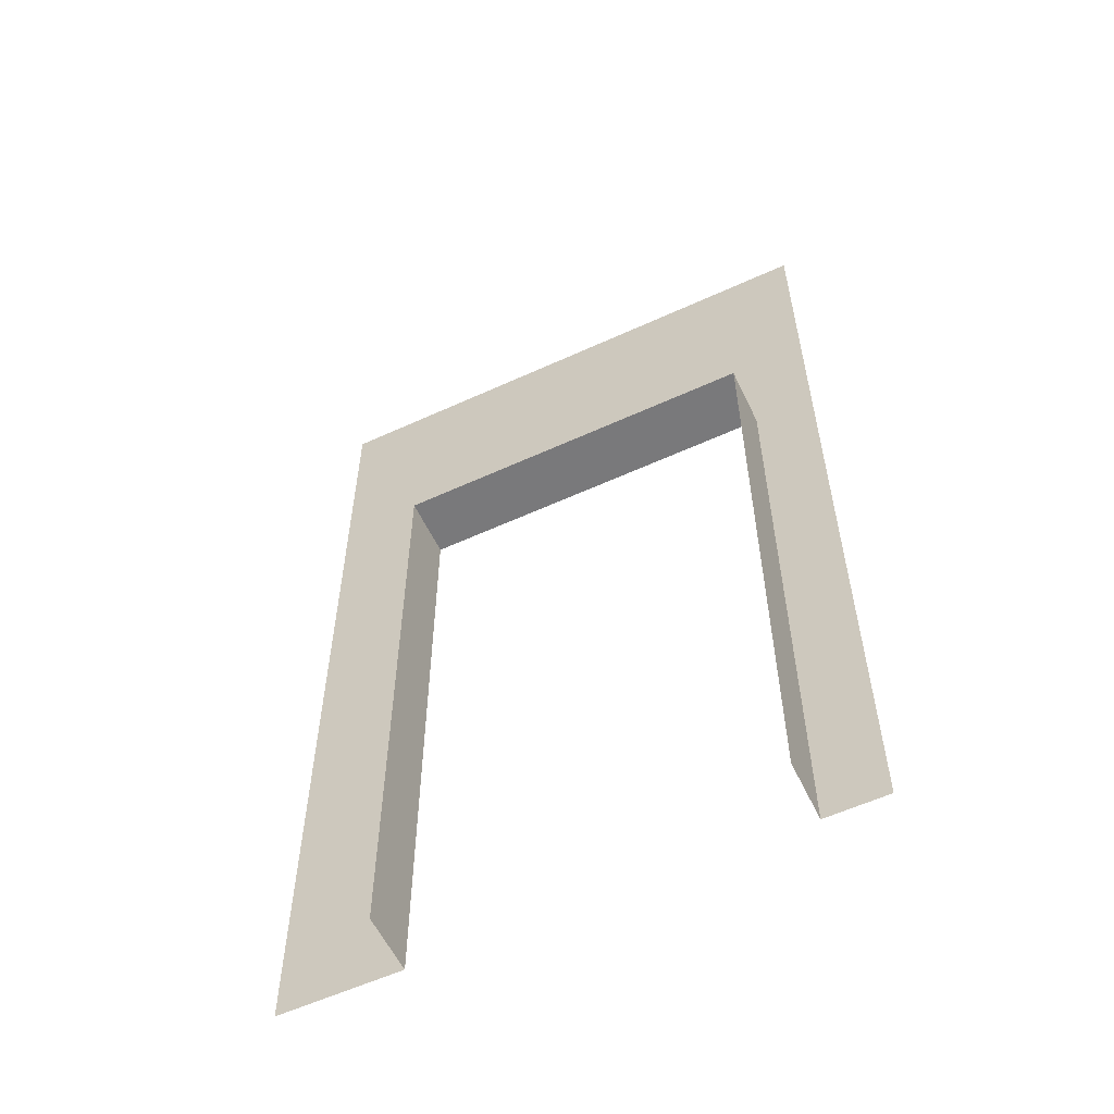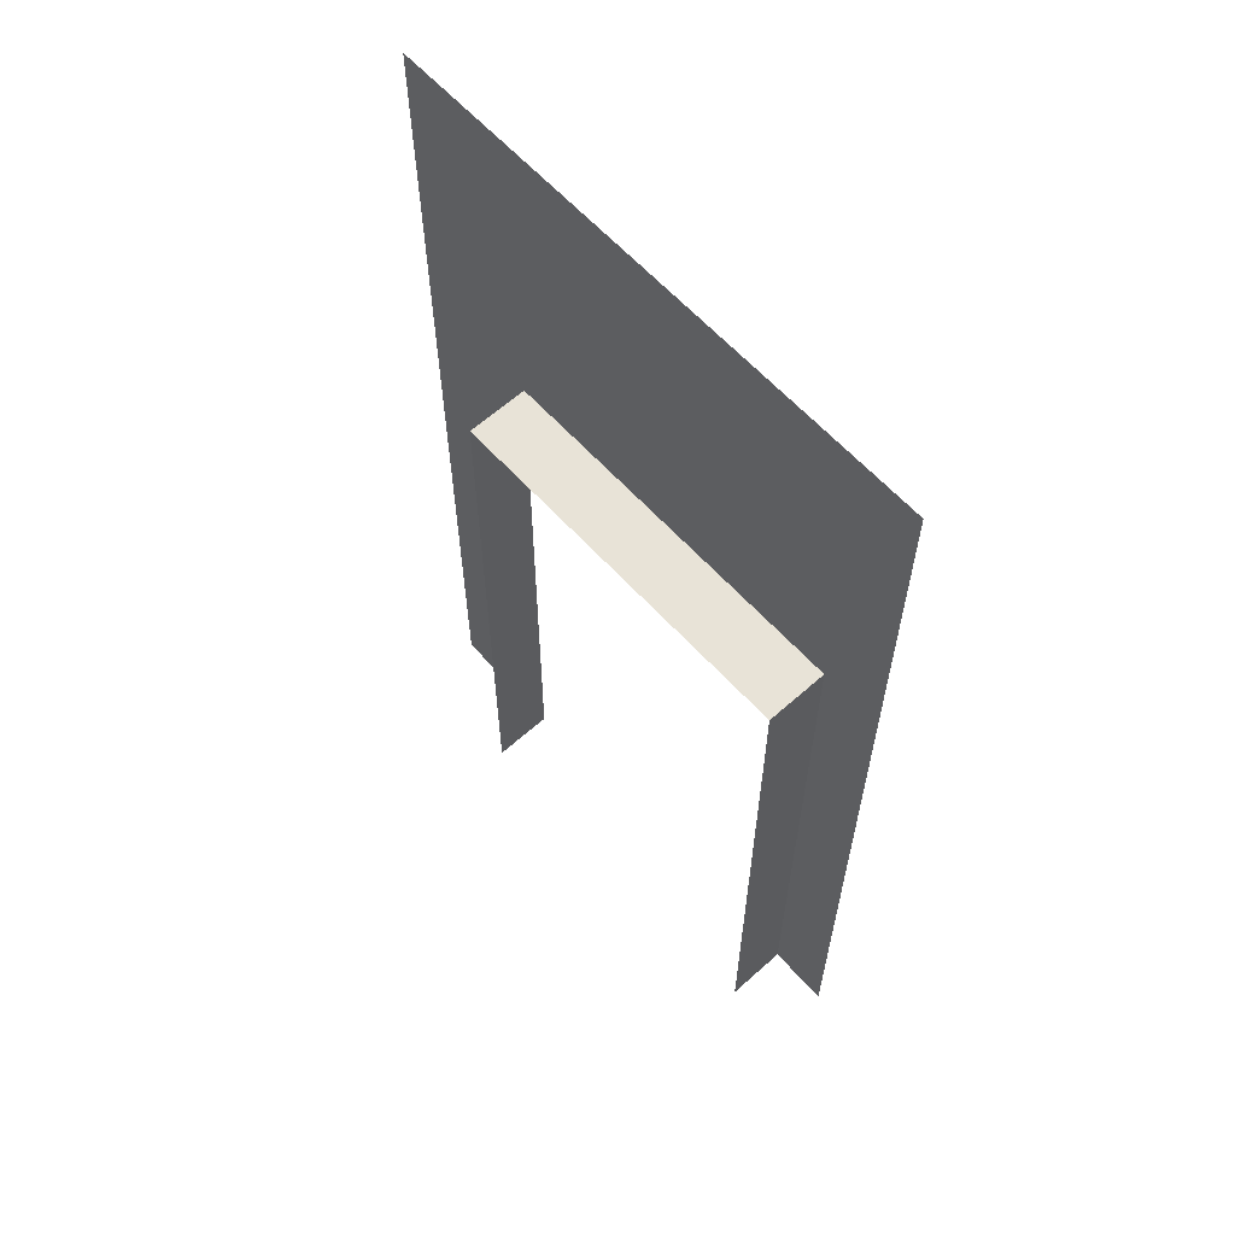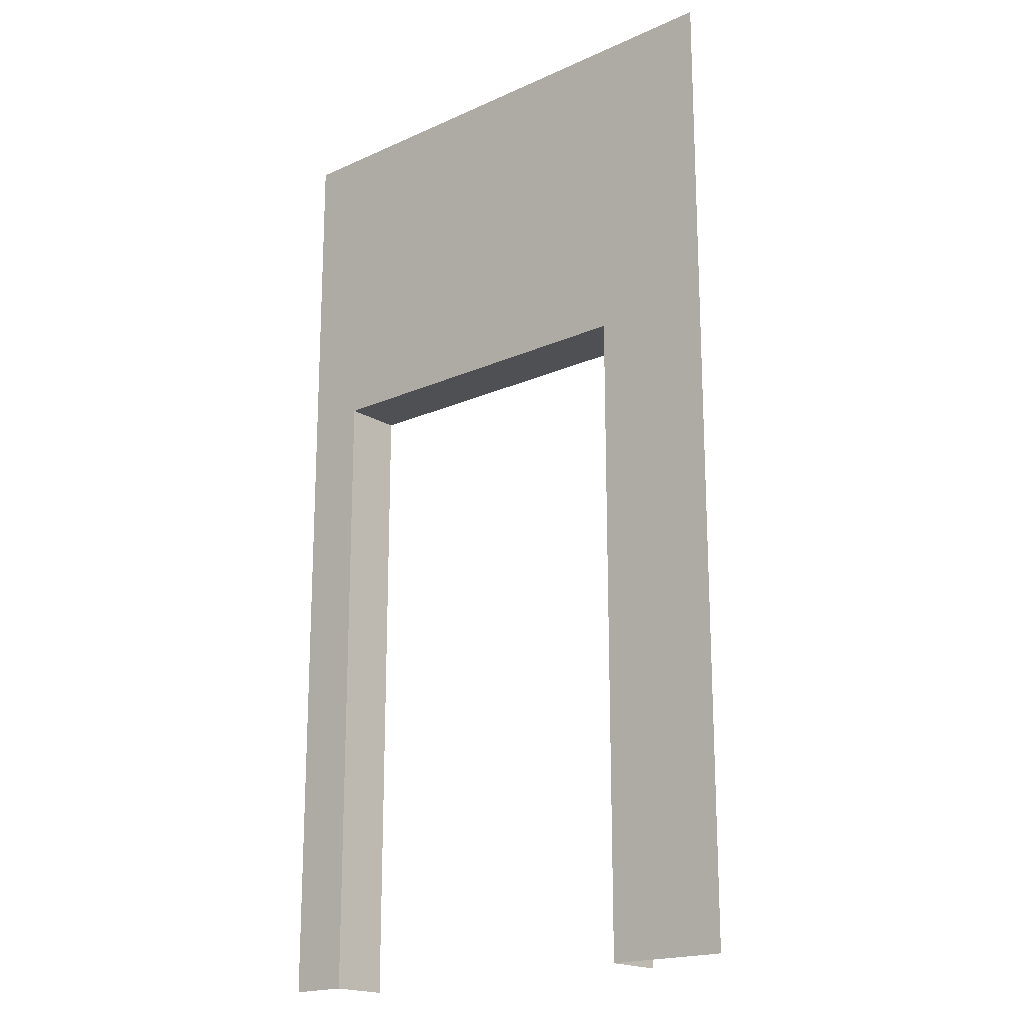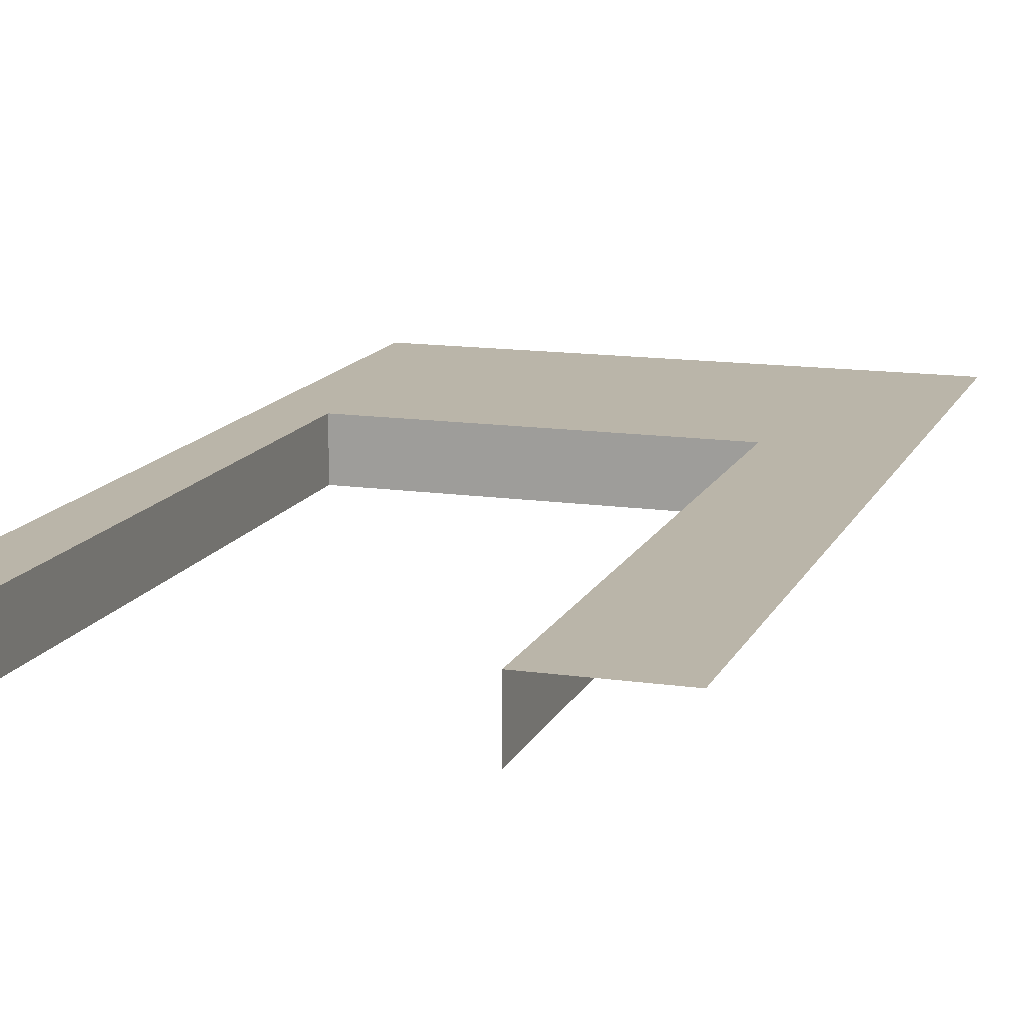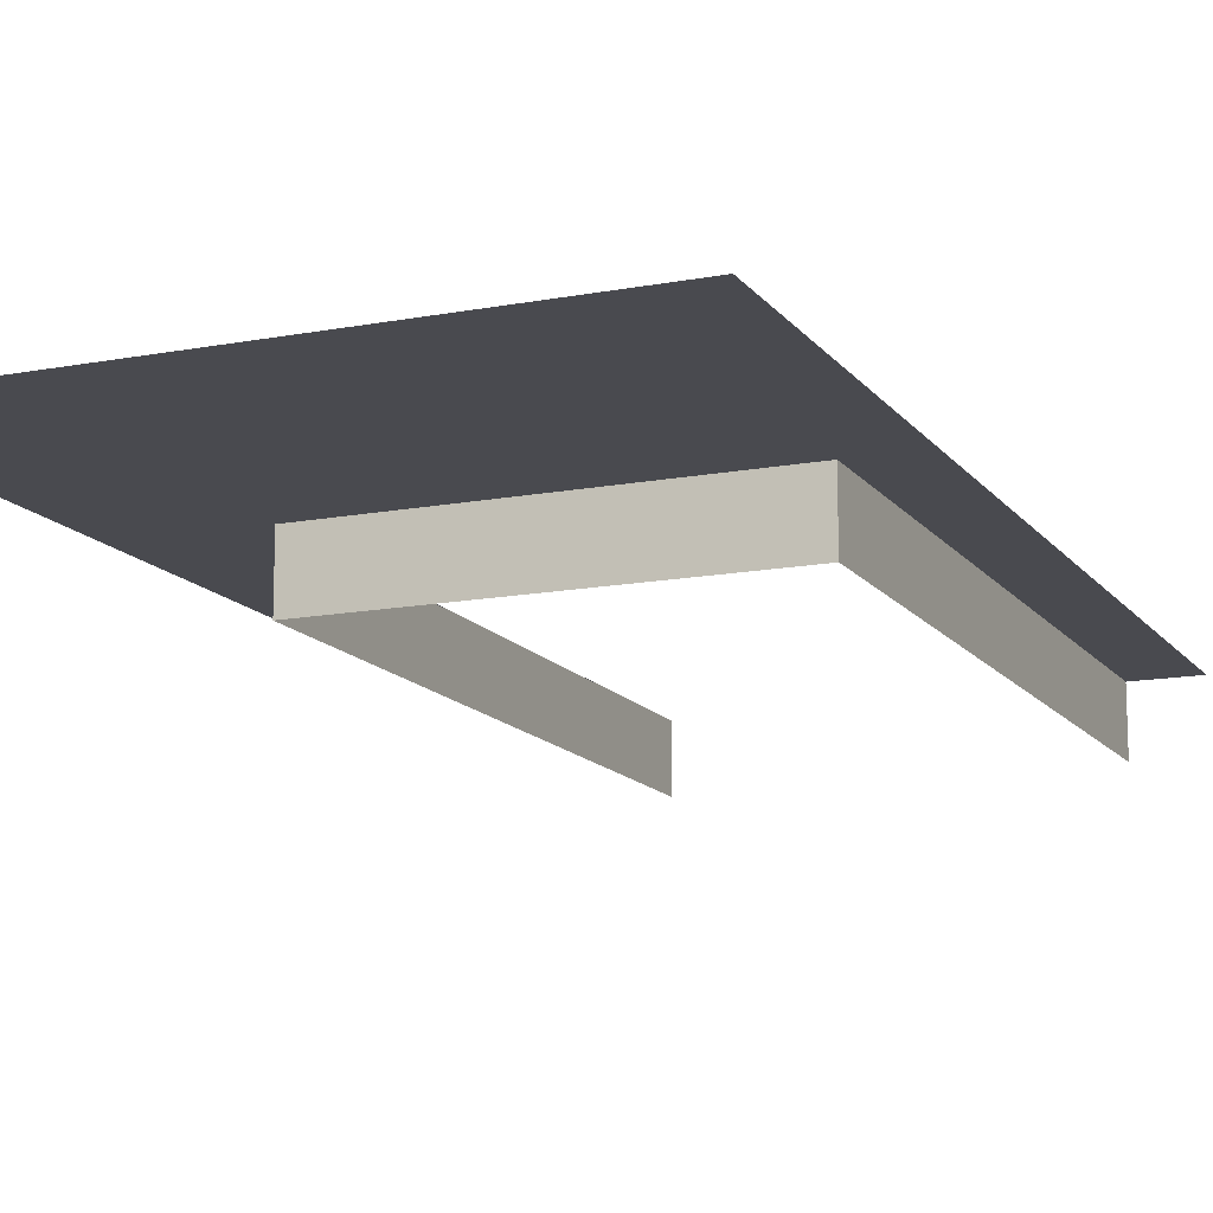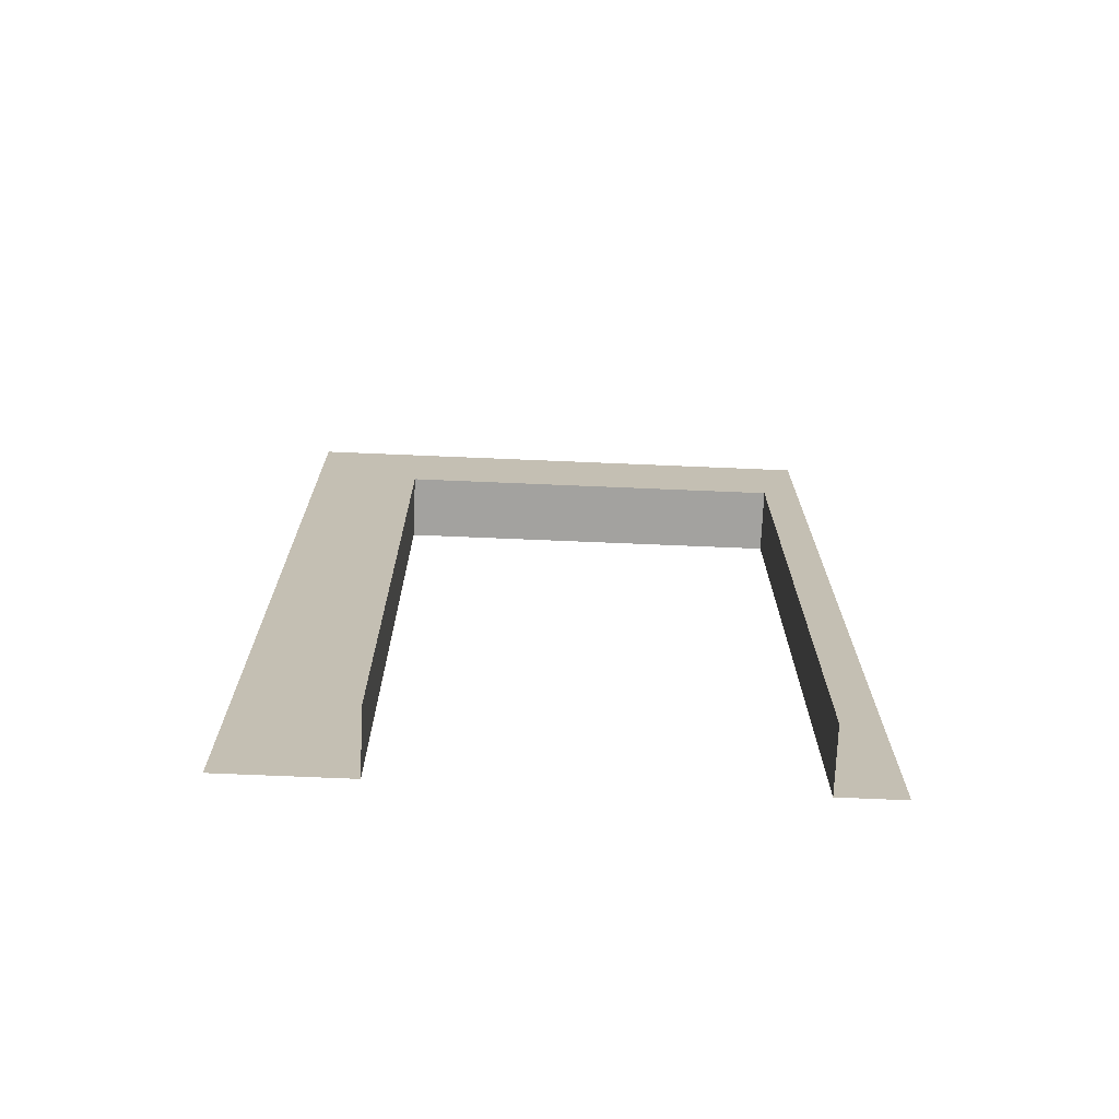
<metadata>
{"format":"obj","ext":"obj","renderer":"f3d","projection":"perspective","resolution":1024,"background":"white","views":[{"elev":-57.9,"azim":-154.6,"up":"+Y"},{"elev":62.1,"azim":-132.2,"up":"+Y"},{"elev":-18.8,"azim":40.8,"up":"+Y"},{"elev":13.7,"azim":18.0,"up":"+Z"},{"elev":-13.6,"azim":-156.9,"up":"+Z"},{"elev":-72.5,"azim":177.6,"up":"+Y"}]}
</metadata>
<code>
v 5 16 -3
v -4 16 -3
v -4 10.67 -3
v 5 10.67 -3
v -3 10.67 -3
v -4 0 -3
v -3 0 -3
v 3 10.67 -3
v 3 0 -3
v 5 0 -3
v -3.001 10.67 -4
v -3.001 10.67 -3
v -3.001 0 -3
v -3.001 0 -4
v 3.001 10.67 -3
v 3.001 10.67 -4
v 3.001 0 -4
v 3.001 0 -3
f 1 2 3 4
f 5 3 6 7
f 4 8 9 10
f 11 12 13 14
f 15 16 17 18
f 15 12 11 16

</code>
